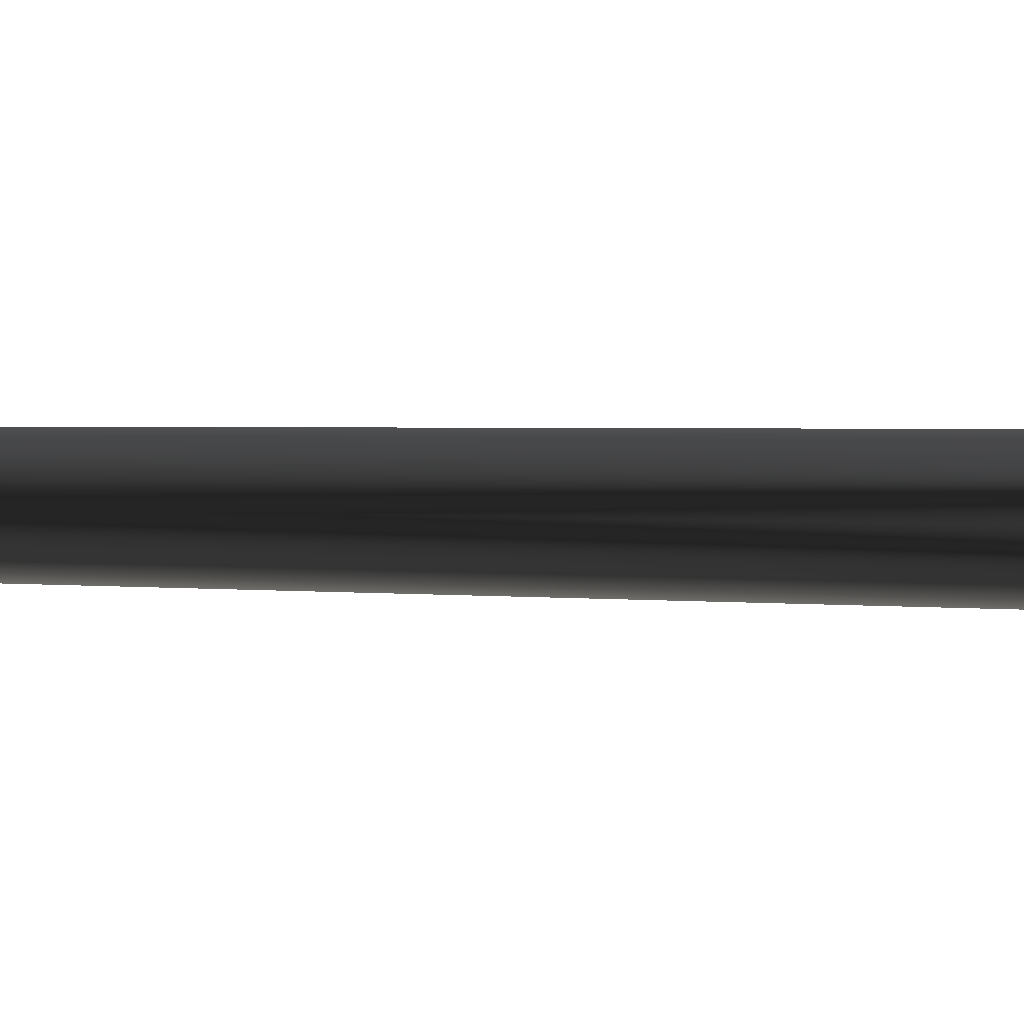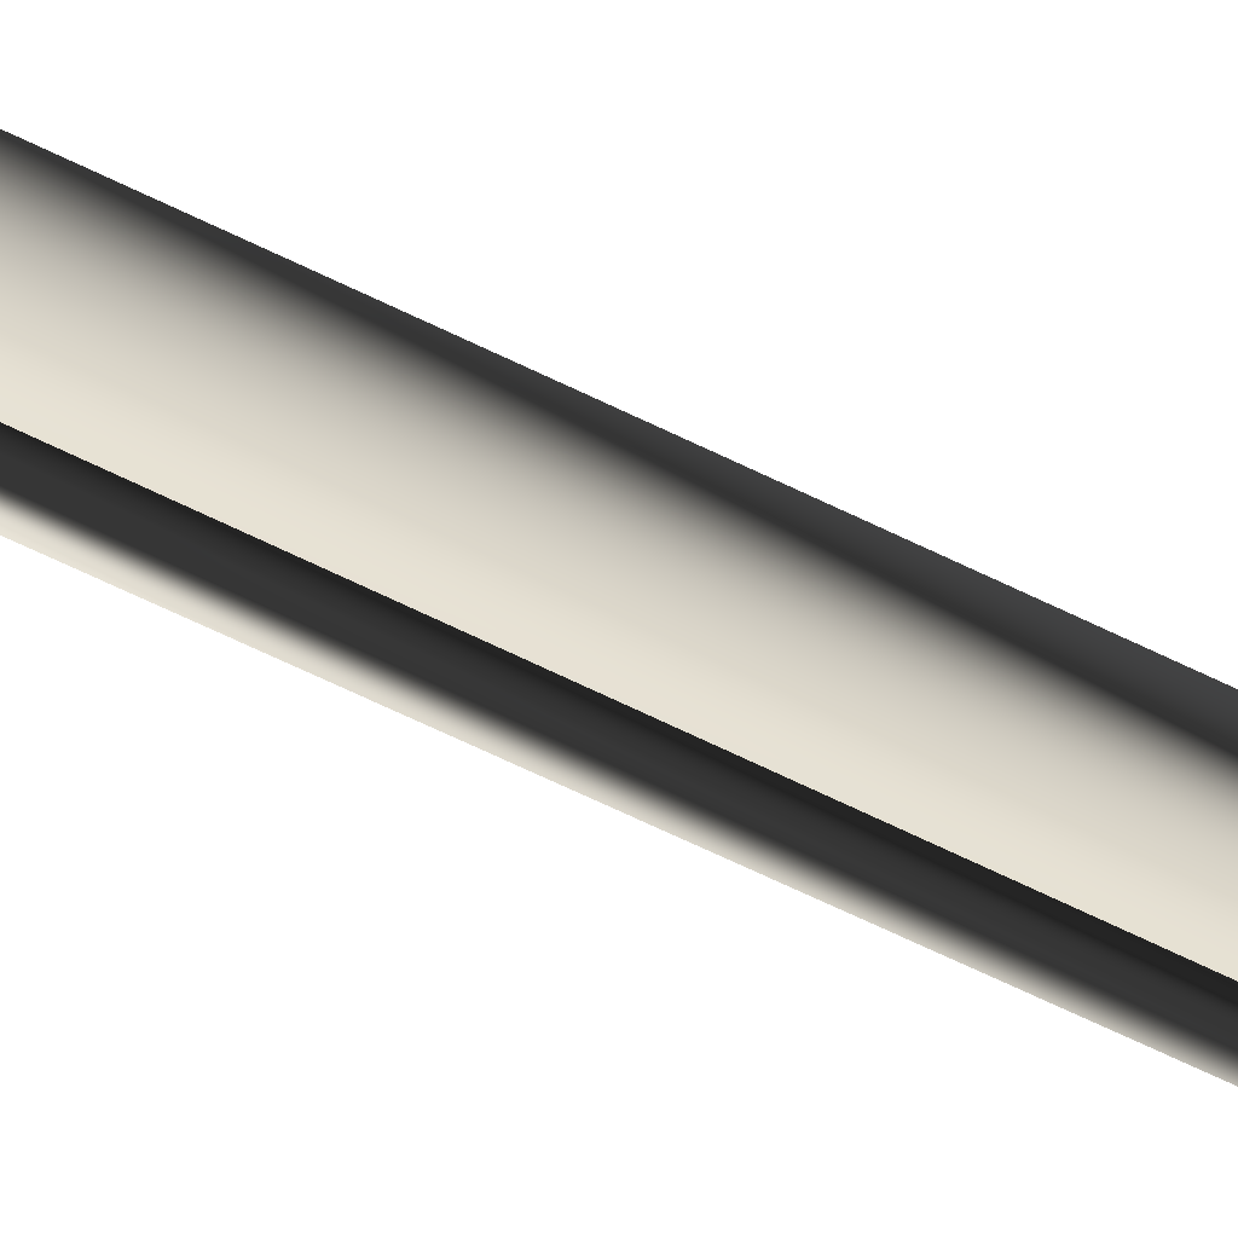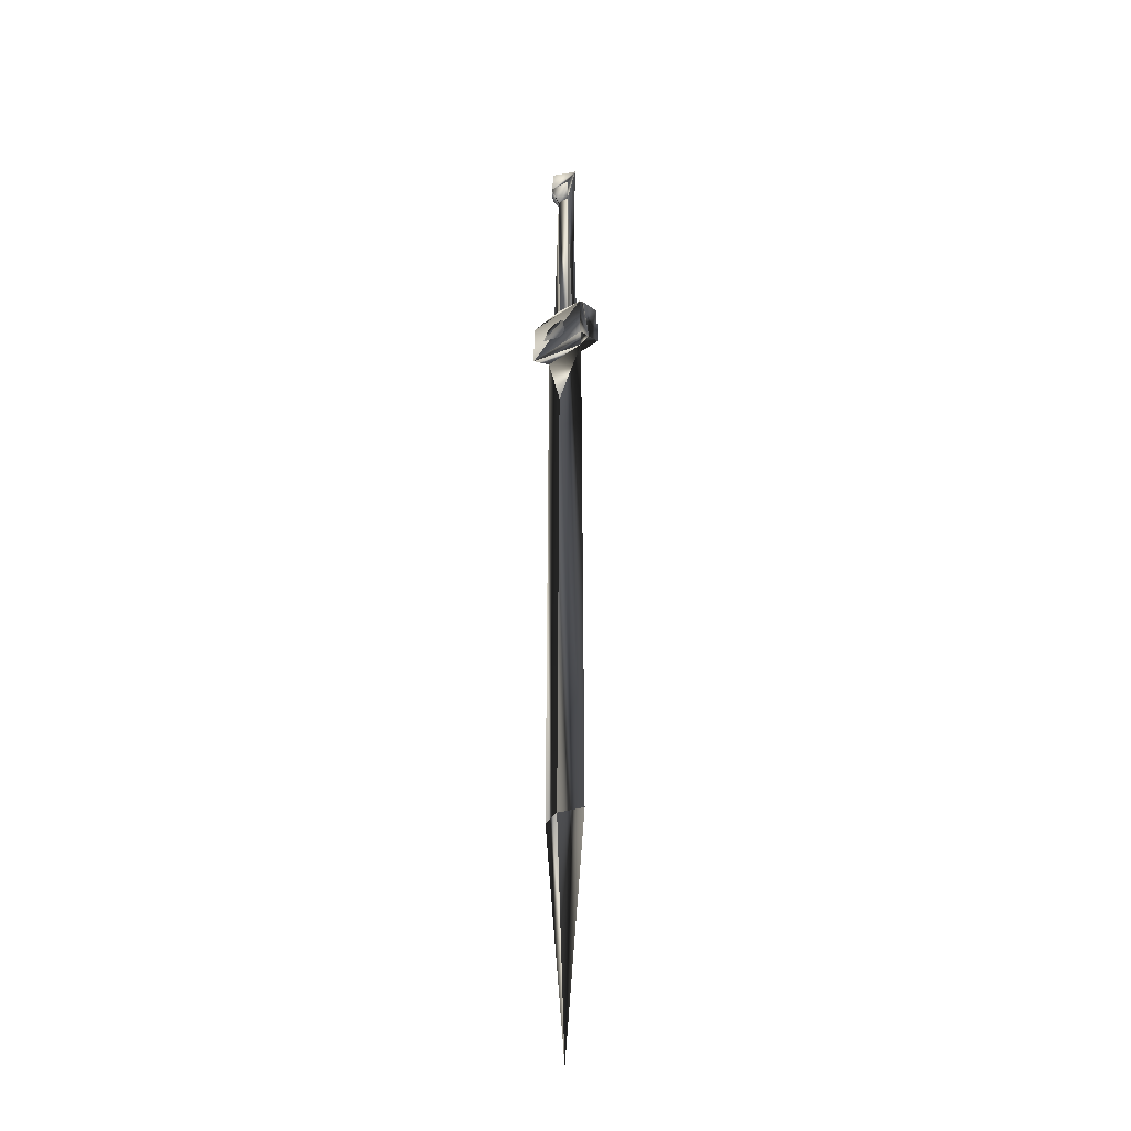
<metadata>
{"format":"obj","ext":"obj","renderer":"f3d","projection":"perspective","resolution":1024,"background":"white","views":[{"elev":0.8,"azim":-44.9,"up":"+Z"},{"elev":-29.0,"azim":-132.8,"up":"+Z"},{"elev":-29.7,"azim":47.1,"up":"+Y"}]}
</metadata>
<code>
o mesh0
v 0.02159 -0.1213 -0.03654
v -0.02513 -0.1213 -0.03654
v 0.03126 -0.09796 -0.03654
v -0.000865 -0.2609 0.01456
v 0.04975 -1.134 6.1e-05
v -0.000865 -1.134 0.0189
v 0.04602 -0.148 6.2e-05
v -0.000864 -1.572 6.1e-05
v -0.000865 -1.134 0.0189
v 0.04975 -1.134 6.1e-05
v -0.04775 -0.148 6.2e-05
v -0.000865 -1.134 0.0189
v -0.05148 -1.134 6.1e-05
v -0.000865 -0.2609 0.01456
v -0.000864 -1.572 6.1e-05
v -0.05148 -1.134 6.1e-05
v -0.000865 -1.134 0.0189
v -0.000865 -0.2609 -0.01444
v 0.04975 -1.134 6.1e-05
v 0.04602 -0.148 6.2e-05
v -0.000865 -1.134 -0.01877
v -0.000865 -1.134 -0.01877
v -0.000864 -1.572 6.1e-05
v 0.04975 -1.134 6.1e-05
v -0.00076 -0.04754 0.01474
v 0.06651 -0.06449 0.02344
v -0.06717 -0.06449 0.02344
v -0.06717 -0.06449 0.02344
v 0.06651 -0.06449 0.02344
v -0.0676 -0.141 0.02344
v 0.06903 -0.141 0.02344
v -0.0676 -0.141 0.02344
v 0.06651 -0.06449 0.02344
v -0.06717 -0.06449 -0.02332
v 0.06651 -0.06449 -0.02332
v -0.000865 -0.04754 -0.01722
v -0.0676 -0.141 -0.02332
v 0.06903 -0.141 -0.02332
v -0.04775 -0.148 6.2e-05
v -0.000865 -1.134 -0.01877
v -0.000865 -0.2609 -0.01444
v -0.05148 -1.134 6.1e-05
v -0.05148 -1.134 6.1e-05
v -0.000864 -1.572 6.1e-05
v -0.000865 -1.134 -0.01877
v -0.0676 -0.141 0.02344
v -0.05448 -0.04753 6.2e-05
v -0.06717 -0.06449 0.02344
v -0.04775 -0.148 6.2e-05
v 0.06903 -0.141 6.2e-05
v 0.06651 -0.06449 0.02344
v 0.05303 -0.04753 6.2e-05
v 0.06903 -0.141 0.02344
v -0.04775 -0.148 6.2e-05
v 0.04602 -0.148 6.2e-05
v -0.000865 -0.2609 0.01456
v 0.03126 -0.09796 0.03667
v -0.02513 -0.1213 0.03667
v -0.02513 -0.0746 0.01792
v -0.0676 -0.141 -0.02332
v -0.05448 -0.04753 6.2e-05
v -0.04775 -0.148 6.2e-05
v -0.06717 -0.06449 -0.02332
v 0.06903 -0.141 6.2e-05
v 0.06651 -0.06449 -0.02332
v 0.06903 -0.141 -0.02332
v 0.05303 -0.04753 6.2e-05
v -0.001773 -0.06492 -0.03654
v 0.02159 -0.1213 -0.03654
v 0.03126 -0.09796 -0.03654
v -0.02513 -0.1213 -0.03654
v -0.01699 0.2384 3.3e-05
v -0.0102 0.266 0.02919
v -0.007591 0.2384 0.01174
v -0.03725 0.2663 6.2e-05
v 0.01517 0.2384 0.008196
v 0.03197 0.2656 0.02214
v 0.03097 0.3062 6.2e-05
v -0.007591 0.2384 0.01174
v 0.03197 0.2656 0.02214
v 0.01517 0.2384 0.008196
v -0.0102 0.266 0.02919
v -0.03725 0.2663 6.2e-05
v -0.008416 0.3062 0.02482
v -0.0102 0.266 0.02919
v -0.0327 0.3062 6.2e-05
v -0.0102 0.266 0.02919
v 0.03097 0.3062 6.2e-05
v 0.03197 0.2656 0.02214
v -0.008416 0.3062 0.02482
v -0.007591 0.2384 0.01174
v -0.00076 -0.04754 0.01474
v -0.0203 -0.04754 0.01041
v -0.01699 0.2384 3.3e-05
v -0.0203 -0.04754 0.01041
v -0.02217 -0.04754 3.3e-05
v -0.007591 0.2384 0.01174
v 0.02065 -0.04754 3.3e-05
v 0.02065 -0.04754 0.01144
v 0.01517 0.2384 0.008196
v 0.03097 0.3062 6.2e-05
v 0.02065 -0.04754 3.3e-05
v 0.01517 0.2384 0.008196
v 0.01517 0.2384 -0.00813
v 0.02065 -0.04754 -0.01138
v -0.007591 0.2384 -0.01167
v -0.008416 0.3062 -0.0247
v -0.000865 -0.04754 -0.01722
v -0.0203 -0.04754 -0.01034
v -0.007591 0.2384 0.01174
v 0.02065 -0.04754 0.01144
v -0.00076 -0.04754 0.01474
v 0.01517 0.2384 0.008196
v 0.04602 -0.148 6.2e-05
v -0.04775 -0.148 6.2e-05
v -0.0676 -0.141 0.02344
v 0.06903 -0.141 0.02344
v 0.06903 -0.141 6.2e-05
v 0.04602 -0.148 6.2e-05
v 0.04602 -0.148 6.2e-05
v -0.0676 -0.141 0.02344
v 0.06903 -0.141 0.02344
v -0.007591 0.2384 -0.01167
v -0.03725 0.2663 6.2e-05
v -0.01699 0.2384 3.3e-05
v -0.03725 0.2663 6.2e-05
v -0.008416 0.3062 -0.0247
v -0.0327 0.3062 6.2e-05
v -0.007591 0.2384 -0.01167
v -0.01699 0.2384 3.3e-05
v -0.0203 -0.04754 -0.01034
v -0.007591 0.2384 -0.01167
v -0.02217 -0.04754 3.3e-05
v 0.04602 -0.148 6.2e-05
v -0.0676 -0.141 -0.02332
v -0.04775 -0.148 6.2e-05
v 0.06903 -0.141 -0.02332
v 0.06903 -0.141 6.2e-05
v -0.02513 -0.0746 -0.0178
v -0.02513 -0.1213 -0.03654
v -0.001773 -0.06492 -0.03654
v 0.04602 -0.148 6.2e-05
v -0.04775 -0.148 6.2e-05
v -0.000865 -0.2609 -0.01444
v -0.008416 0.3062 0.02482
v -0.0327 0.3062 6.2e-05
v 0.03097 0.3062 6.2e-05
v -0.00076 -0.04754 0.01474
v -0.06717 -0.06449 0.02344
v -0.0203 -0.04754 0.01041
v -0.05448 -0.04753 6.2e-05
v -0.0203 -0.04754 0.01041
v -0.06717 -0.06449 0.02344
v -0.02217 -0.04754 3.3e-05
v 0.06651 -0.06449 0.02344
v 0.02065 -0.04754 3.3e-05
v 0.05303 -0.04753 6.2e-05
v 0.02065 -0.04754 0.01144
v 0.02065 -0.04754 0.01144
v 0.06651 -0.06449 0.02344
v -0.00076 -0.04754 0.01474
v 0.02159 -0.1213 0.01792
v -0.02513 -0.1213 0.03667
v 0.03126 -0.09796 0.03667
v -0.0327 0.3062 6.2e-05
v -0.008416 0.3062 -0.0247
v 0.03097 0.3062 6.2e-05
v -0.05448 -0.04753 6.2e-05
v -0.0203 -0.04754 -0.01034
v -0.02217 -0.04754 3.3e-05
v -0.06717 -0.06449 -0.02332
v -0.000865 -0.04754 -0.01722
v 0.06651 -0.06449 -0.02332
v 0.02065 -0.04754 -0.01138
v 0.02065 -0.04754 3.3e-05
v 0.05303 -0.04753 6.2e-05
v -0.001773 -0.06492 -0.03654
v 0.03126 -0.09796 -0.03654
v -0.02513 -0.0746 -0.0178
f 1 3 2
f 4 6 5
f 5 7 4
f 8 10 9
f 11 13 12
f 12 14 11
f 15 17 16
f 18 20 19
f 19 21 18
f 22 24 23
f 25 27 26
f 28 30 29
f 31 33 32
f 34 36 35
f 35 37 34
f 38 37 35
f 39 41 40
f 40 42 39
f 43 45 44
f 46 48 47
f 47 49 46
f 50 52 51
f 51 53 50
f 54 56 55
f 57 59 58
f 60 62 61
f 61 63 60
f 64 66 65
f 65 67 64
f 68 70 69
f 69 71 68
f 72 74 73
f 73 75 72
f 76 78 77
f 79 81 80
f 80 82 79
f 83 85 84
f 84 86 83
f 87 89 88
f 88 90 87
f 91 93 92
f 94 96 95
f 95 97 94
f 98 100 99
f 101 103 102
f 102 104 101
f 104 102 105
f 106 101 104
f 104 105 106
f 107 101 106
f 106 105 108
f 108 109 106
f 110 112 111
f 111 113 110
f 114 116 115
f 117 119 118
f 120 122 121
f 123 125 124
f 126 128 127
f 127 129 126
f 130 132 131
f 131 133 130
f 134 136 135
f 135 137 134
f 138 134 137
f 139 141 140
f 142 144 143
f 145 147 146
f 148 150 149
f 151 153 152
f 152 154 151
f 155 157 156
f 156 158 155
f 159 161 160
f 162 164 163
f 165 167 166
f 168 170 169
f 169 171 168
f 172 171 169
f 173 172 174
f 174 175 173
f 176 173 175
f 177 179 178

</code>
